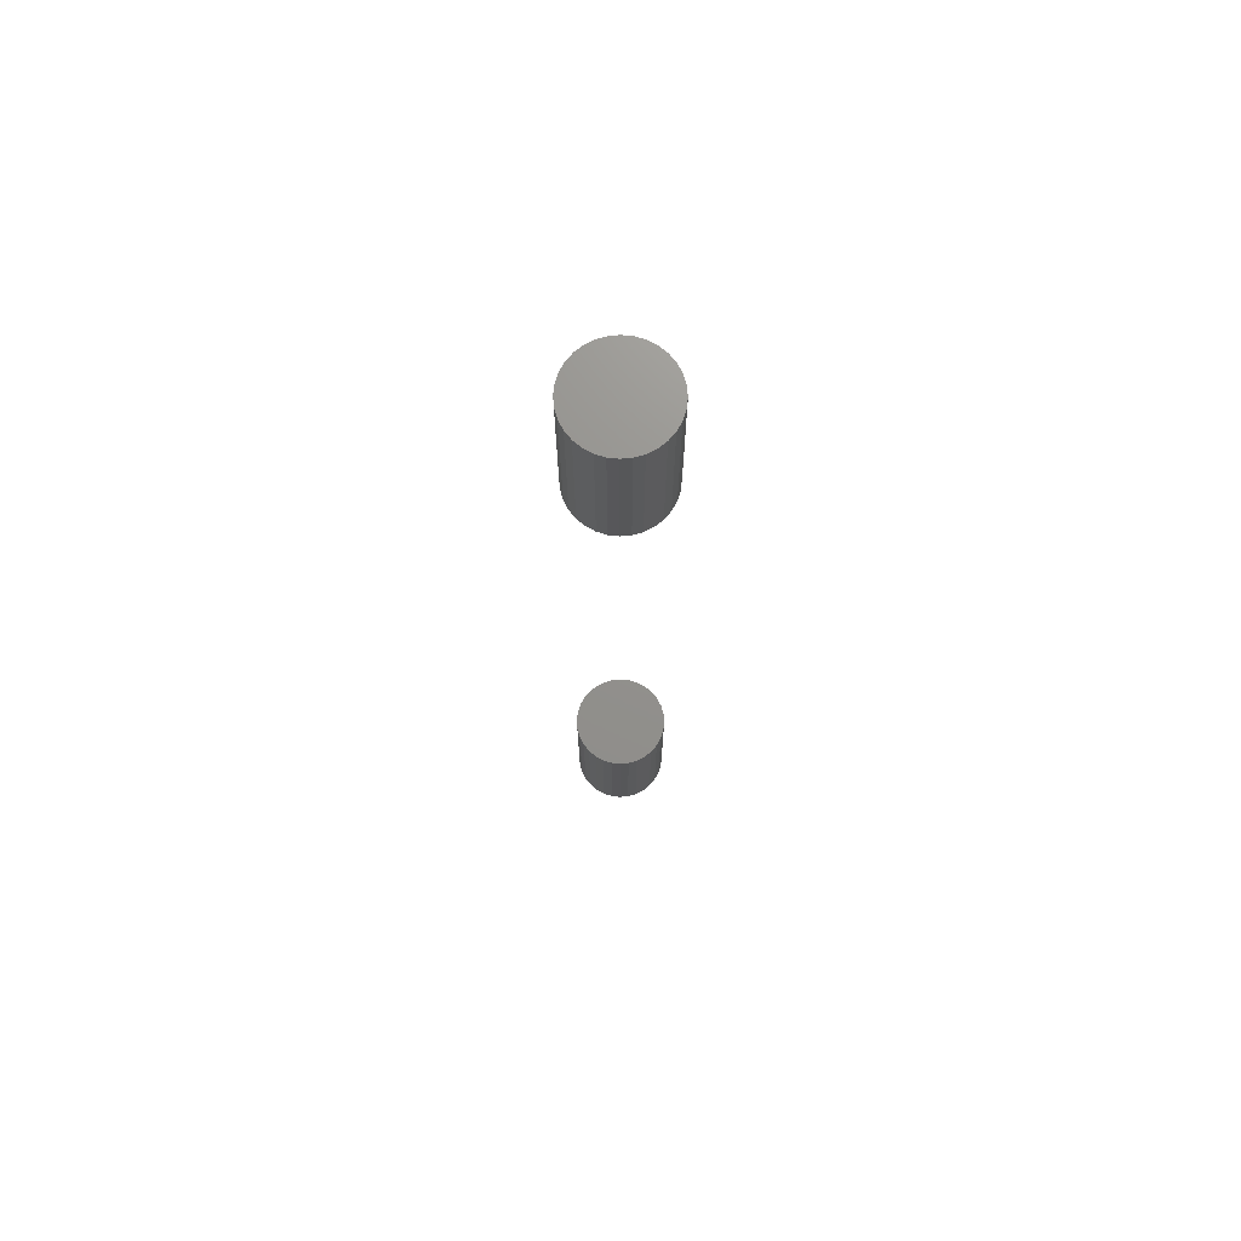
<metadata>
{"format":"stl","ext":"stl","renderer":"f3d","projection":"perspective","resolution":1024,"background":"white","views":[{"elev":71.8,"azim":-89.3,"up":"+Z"}]}
</metadata>
<code>
# stl→obj: 128 verts, 248 faces
v -0.03906 5.317e-18 0.6953
v -0.03906 5.317e-18 0.8359
v -0.03823 0.008471 0.6953
v -0.03823 0.008471 0.8359
v -0.03576 0.01662 0.6953
v -0.03576 0.01662 0.8359
v -0.03174 0.02412 0.6953
v -0.03174 0.02412 0.8359
v -0.02634 0.0307 0.6953
v -0.02634 0.0307 0.8359
v -0.01976 0.0361 0.6953
v -0.01976 0.0361 0.8359
v -0.01226 0.04012 0.6953
v -0.01226 0.04012 0.8359
v -0.004112 0.04259 0.6953
v -0.004112 0.04259 0.8359
v 0.004359 0.04342 0.6953
v 0.004359 0.04342 0.8359
v 0.01283 0.04259 0.6953
v 0.01283 0.04259 0.8359
v 0.02098 0.04012 0.6953
v 0.02098 0.04012 0.8359
v 0.02848 0.0361 0.6953
v 0.02848 0.0361 0.8359
v 0.03506 0.0307 0.6953
v 0.03506 0.0307 0.8359
v 0.04046 0.02412 0.6953
v 0.04046 0.02412 0.8359
v 0.04447 0.01662 0.6953
v 0.04447 0.01662 0.8359
v 0.04695 0.008471 0.6953
v 0.04695 0.008471 0.8359
v 0.04778 -1.063e-17 0.6953
v 0.04778 2.776e-17 0.8359
v -0.03906 5.317e-18 -0.08594
v -0.03906 5.317e-18 0.05469
v -0.03823 0.008471 -0.08594
v -0.03823 0.008471 0.05469
v -0.03576 0.01662 -0.08594
v -0.03576 0.01662 0.05469
v -0.03174 0.02412 -0.08594
v -0.03174 0.02412 0.05469
v -0.02634 0.0307 -0.08594
v -0.02634 0.0307 0.05469
v -0.01976 0.0361 -0.08594
v -0.01976 0.0361 0.05469
v -0.01226 0.04012 -0.08594
v -0.01226 0.04012 0.05469
v -0.004112 0.04259 -0.08594
v -0.004112 0.04259 0.05469
v 0.004359 0.04342 -0.08594
v 0.004359 0.04342 0.05469
v 0.01283 0.04259 -0.08594
v 0.01283 0.04259 0.05469
v 0.02098 0.04012 -0.08594
v 0.02098 0.04012 0.05469
v 0.02848 0.0361 -0.08594
v 0.02848 0.0361 0.05469
v 0.03506 0.0307 -0.08594
v 0.03506 0.0307 0.05469
v 0.04046 0.02412 -0.08594
v 0.04046 0.02412 0.05469
v 0.04447 0.01662 -0.08594
v 0.04447 0.01662 0.05469
v 0.04695 0.008471 -0.08594
v 0.04695 0.008471 0.05469
v 0.04778 -1.063e-17 -0.08594
v 0.04778 0 0.05469
v 0.04695 -0.008471 0.6953
v 0.04695 -0.008471 0.8359
v 0.04447 -0.01662 0.6953
v 0.04447 -0.01662 0.8359
v 0.04046 -0.02412 0.6953
v 0.04046 -0.02412 0.8359
v 0.03506 -0.0307 0.6953
v 0.03506 -0.0307 0.8359
v 0.02848 -0.0361 0.6953
v 0.02848 -0.0361 0.8359
v 0.02098 -0.04012 0.6953
v 0.02098 -0.04012 0.8359
v 0.01283 -0.04259 0.6953
v 0.01283 -0.04259 0.8359
v 0.004359 -0.04342 0.6953
v 0.004359 -0.04342 0.8359
v -0.004112 -0.04259 0.6953
v -0.004112 -0.04259 0.8359
v -0.01226 -0.04012 0.6953
v -0.01226 -0.04012 0.8359
v -0.01976 -0.0361 0.6953
v -0.01976 -0.0361 0.8359
v -0.02634 -0.0307 0.6953
v -0.02634 -0.0307 0.8359
v -0.03174 -0.02412 0.6953
v -0.03174 -0.02412 0.8359
v -0.03576 -0.01662 0.6953
v -0.03576 -0.01662 0.8359
v -0.03823 -0.008471 0.6953
v -0.03823 -0.008471 0.8359
v 0.04695 -0.008471 -0.08594
v 0.04695 -0.008471 0.05469
v 0.04447 -0.01662 -0.08594
v 0.04447 -0.01662 0.05469
v 0.04046 -0.02412 -0.08594
v 0.04046 -0.02412 0.05469
v 0.03506 -0.0307 -0.08594
v 0.03506 -0.0307 0.05469
v 0.02848 -0.0361 -0.08594
v 0.02848 -0.0361 0.05469
v 0.02098 -0.04012 -0.08594
v 0.02098 -0.04012 0.05469
v 0.01283 -0.04259 -0.08594
v 0.01283 -0.04259 0.05469
v 0.004359 -0.04342 -0.08594
v 0.004359 -0.04342 0.05469
v -0.004112 -0.04259 -0.08594
v -0.004112 -0.04259 0.05469
v -0.01226 -0.04012 -0.08594
v -0.01226 -0.04012 0.05469
v -0.01976 -0.0361 -0.08594
v -0.01976 -0.0361 0.05469
v -0.02634 -0.0307 -0.08594
v -0.02634 -0.0307 0.05469
v -0.03174 -0.02412 -0.08594
v -0.03174 -0.02412 0.05469
v -0.03576 -0.01662 -0.08594
v -0.03576 -0.01662 0.05469
v -0.03823 -0.008471 -0.08594
v -0.03823 -0.008471 0.05469
f 1 2 3
f 3 2 4
f 3 4 5
f 5 4 6
f 5 6 7
f 7 6 8
f 7 8 9
f 9 8 10
f 9 10 11
f 11 10 12
f 11 12 13
f 13 12 14
f 13 14 15
f 15 14 16
f 15 16 17
f 17 16 18
f 17 18 19
f 19 18 20
f 19 20 21
f 21 20 22
f 21 22 23
f 23 22 24
f 23 24 25
f 25 24 26
f 25 26 27
f 27 26 28
f 27 28 29
f 29 28 30
f 29 30 31
f 31 30 32
f 31 32 33
f 33 32 34
f 35 36 37
f 37 36 38
f 37 38 39
f 39 38 40
f 39 40 41
f 41 40 42
f 41 42 43
f 43 42 44
f 43 44 45
f 45 44 46
f 45 46 47
f 47 46 48
f 47 48 49
f 49 48 50
f 49 50 51
f 51 50 52
f 51 52 53
f 53 52 54
f 53 54 55
f 55 54 56
f 55 56 57
f 57 56 58
f 57 58 59
f 59 58 60
f 59 60 61
f 61 60 62
f 61 62 63
f 63 62 64
f 63 64 65
f 65 64 66
f 65 66 67
f 67 66 68
f 33 34 69
f 69 34 70
f 69 70 71
f 71 70 72
f 71 72 73
f 73 72 74
f 73 74 75
f 75 74 76
f 75 76 77
f 77 76 78
f 77 78 79
f 79 78 80
f 79 80 81
f 81 80 82
f 81 82 83
f 83 82 84
f 83 84 85
f 85 84 86
f 85 86 87
f 87 86 88
f 87 88 89
f 89 88 90
f 89 90 91
f 91 90 92
f 91 92 93
f 93 92 94
f 93 94 95
f 95 94 96
f 95 96 97
f 97 96 98
f 97 98 1
f 1 98 2
f 67 68 99
f 99 68 100
f 99 100 101
f 101 100 102
f 101 102 103
f 103 102 104
f 103 104 105
f 105 104 106
f 105 106 107
f 107 106 108
f 107 108 109
f 109 108 110
f 109 110 111
f 111 110 112
f 111 112 113
f 113 112 114
f 113 114 115
f 115 114 116
f 115 116 117
f 117 116 118
f 117 118 119
f 119 118 120
f 119 120 121
f 121 120 122
f 121 122 123
f 123 122 124
f 123 124 125
f 125 124 126
f 125 126 127
f 127 126 128
f 127 128 35
f 35 128 36
f 52 50 48
f 54 52 48
f 54 48 56
f 56 48 46
f 56 46 58
f 58 46 44
f 58 44 60
f 60 44 42
f 60 42 62
f 62 42 40
f 62 40 64
f 64 40 38
f 64 38 66
f 100 126 102
f 102 126 124
f 102 124 104
f 104 124 122
f 104 122 106
f 106 122 120
f 106 120 108
f 108 120 118
f 108 118 110
f 110 118 116
f 110 116 114
f 110 114 112
f 66 38 68
f 68 38 36
f 68 36 100
f 100 36 128
f 100 128 126
f 13 15 17
f 13 17 19
f 21 13 19
f 11 13 21
f 23 11 21
f 9 11 23
f 25 9 23
f 7 9 25
f 27 7 25
f 5 7 27
f 29 5 27
f 3 5 29
f 31 3 29
f 71 95 69
f 93 95 71
f 73 93 71
f 91 93 73
f 75 91 73
f 89 91 75
f 77 89 75
f 87 89 77
f 79 87 77
f 85 87 79
f 83 85 79
f 81 83 79
f 95 97 69
f 69 97 1
f 69 1 33
f 33 1 3
f 33 3 31
f 47 49 51
f 47 51 53
f 55 47 53
f 45 47 55
f 57 45 55
f 43 45 57
f 59 43 57
f 41 43 59
f 61 41 59
f 39 41 61
f 63 39 61
f 37 39 63
f 65 37 63
f 101 125 99
f 123 125 101
f 103 123 101
f 121 123 103
f 105 121 103
f 119 121 105
f 107 119 105
f 117 119 107
f 109 117 107
f 115 117 109
f 113 115 109
f 111 113 109
f 125 127 99
f 99 127 35
f 99 35 67
f 67 35 37
f 67 37 65
f 18 16 14
f 20 18 14
f 20 14 22
f 22 14 12
f 22 12 24
f 24 12 10
f 24 10 26
f 26 10 8
f 26 8 28
f 28 8 6
f 28 6 30
f 30 6 4
f 30 4 32
f 70 96 72
f 72 96 94
f 72 94 74
f 74 94 92
f 74 92 76
f 76 92 90
f 76 90 78
f 78 90 88
f 78 88 80
f 80 88 86
f 80 86 84
f 80 84 82
f 32 4 34
f 34 4 2
f 34 2 70
f 70 2 98
f 70 98 96

</code>
